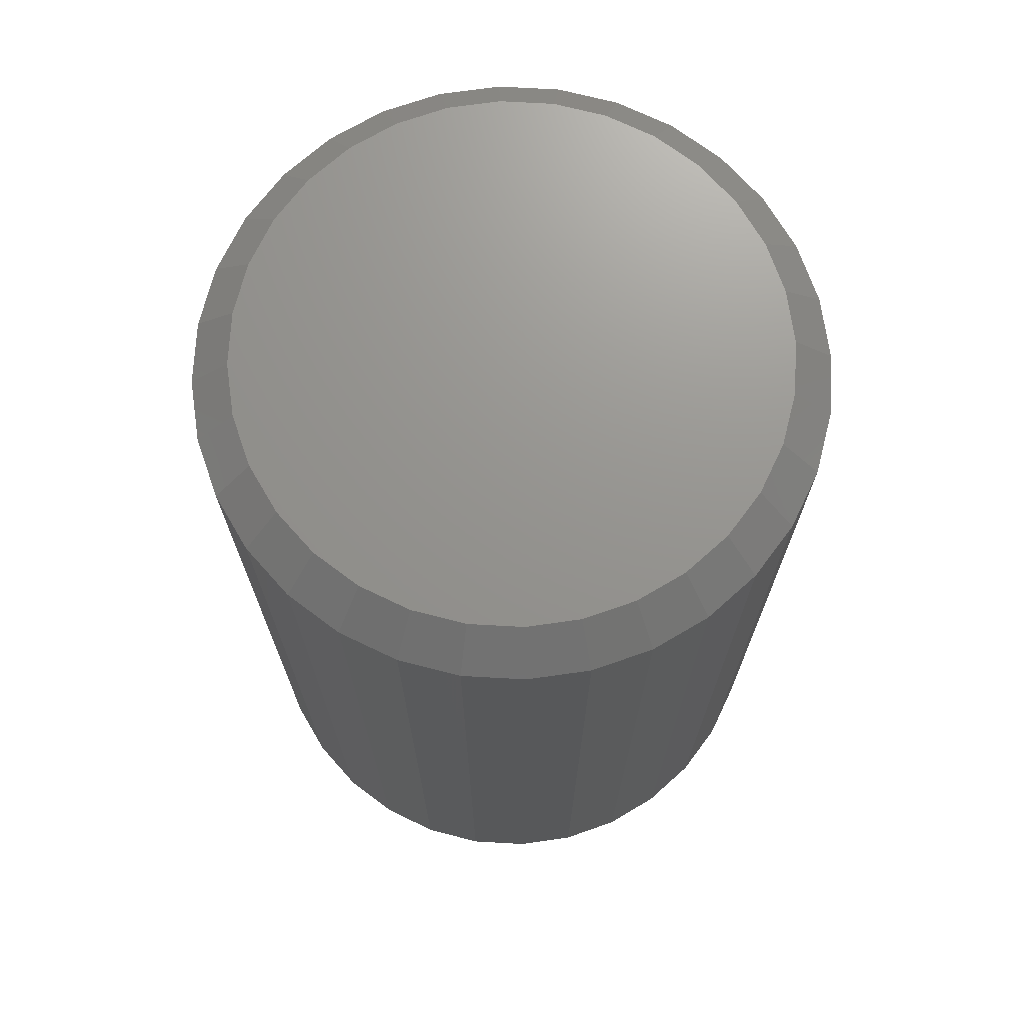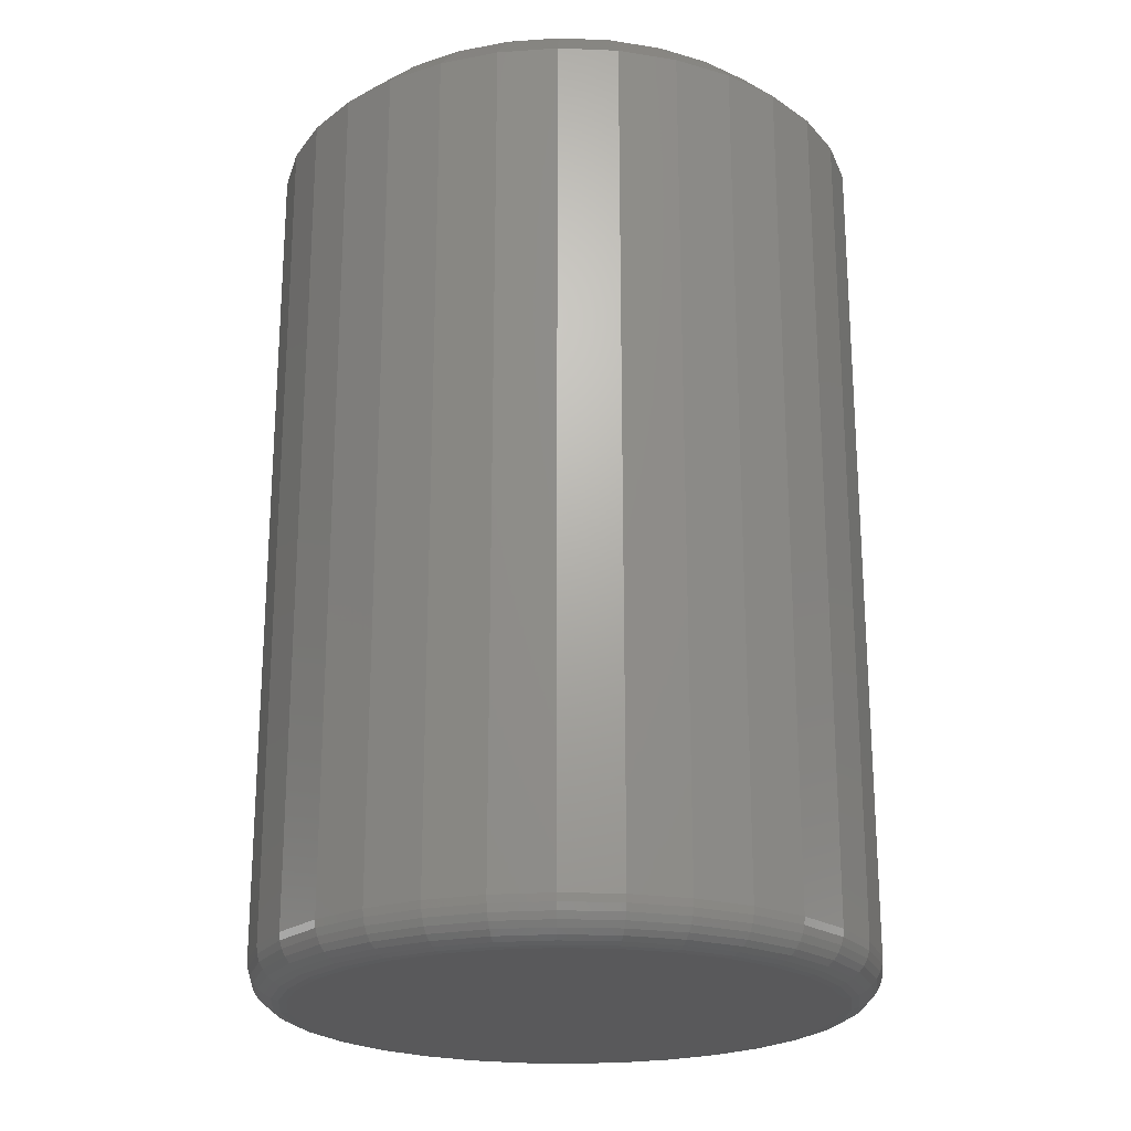
<metadata>
{"format":"stl","ext":"stl","renderer":"f3d","projection":"perspective","resolution":1024,"background":"white","views":[{"elev":71.2,"azim":31.3,"up":"+Z"},{"elev":-22.3,"azim":-99.8,"up":"+Z"}]}
</metadata>
<code>
# stl→obj: 352 verts, 700 faces
v 0.2586 -0.006743 0.03125
v 0.2586 -0.006743 0.7188
v 0.2539 -0.05502 0.03125
v 0.2539 -0.05502 0.7188
v 0.2398 -0.1014 0.03125
v 0.2398 -0.1014 0.7188
v 0.2169 -0.1442 0.03125
v 0.2169 -0.1442 0.7188
v 0.1862 -0.1817 0.03125
v 0.1862 -0.1817 0.7188
v 0.1487 -0.2125 0.03125
v 0.1487 -0.2125 0.7188
v 0.1059 -0.2354 0.03125
v 0.1059 -0.2354 0.7188
v 0.05946 -0.2494 0.03125
v 0.05946 -0.2494 0.7188
v 0.01118 -0.2542 0.03125
v 0.01118 -0.2542 0.7188
v -0.03709 -0.2494 0.03125
v -0.03709 -0.2494 0.7188
v -0.08351 -0.2354 0.03125
v -0.08351 -0.2354 0.7188
v -0.1263 -0.2125 0.03125
v -0.1263 -0.2125 0.7188
v -0.1638 -0.1817 0.03125
v -0.1638 -0.1817 0.7188
v -0.1946 -0.1442 0.03125
v -0.1946 -0.1442 0.7188
v -0.2174 -0.1014 0.03125
v -0.2174 -0.1014 0.7188
v -0.2315 -0.05502 0.03125
v -0.2315 -0.05502 0.7188
v -0.2363 -0.006743 0.03125
v -0.2363 -0.006743 0.7188
v -0.2315 0.04153 0.03125
v -0.2315 0.04153 0.7188
v -0.2174 0.08795 0.03125
v -0.2174 0.08795 0.7188
v -0.1946 0.1307 0.03125
v -0.1946 0.1307 0.7188
v -0.1638 0.1682 0.03125
v -0.1638 0.1682 0.7188
v -0.1263 0.199 0.03125
v -0.1263 0.199 0.7188
v -0.08351 0.2219 0.03125
v -0.08351 0.2219 0.7188
v -0.03709 0.236 0.03125
v -0.03709 0.236 0.7188
v 0.01118 0.2407 0.03125
v 0.01118 0.2407 0.7188
v 0.05946 0.236 0.03125
v 0.05946 0.236 0.7188
v 0.1059 0.2219 0.03125
v 0.1059 0.2219 0.7188
v 0.1487 0.199 0.03125
v 0.1487 0.199 0.7188
v 0.1862 0.1682 0.03125
v 0.1862 0.1682 0.7188
v 0.2169 0.1307 0.03125
v 0.2169 0.1307 0.7188
v 0.2398 0.08795 0.03125
v 0.2398 0.08795 0.7188
v 0.2539 0.04153 0.03125
v 0.2539 0.04153 0.7188
v 0.01118 0.2095 0
v 0.05336 0.2053 0
v -0.03099 0.2053 0
v -0.07155 0.193 0
v 0.09392 0.193 0
v 0.05336 -0.2188 0
v -0.03099 -0.2188 0
v 0.09392 -0.2065 0
v 0.01118 -0.2229 0
v -0.07155 -0.2065 0
v -0.1089 -0.1865 0
v 0.1313 -0.1865 0
v -0.1417 -0.1596 0
v 0.1641 -0.1596 0
v -0.1686 -0.1269 0
v 0.1909 -0.1269 0
v -0.1886 -0.08948 0
v 0.2109 -0.08948 0
v -0.2009 -0.04892 0
v 0.2232 -0.04892 0
v -0.205 -0.006743 0
v 0.2274 -0.006743 0
v -0.2009 0.03544 0
v 0.2232 0.03544 0
v -0.1886 0.07599 0
v 0.2109 0.07599 0
v -0.1686 0.1134 0
v 0.1909 0.1134 0
v -0.1417 0.1461 0
v 0.1641 0.1461 0
v -0.1089 0.173 0
v 0.1313 0.173 0
v -0.2357 -0.006743 0.02515
v -0.2309 0.04141 0.02515
v -0.2339 -0.006743 0.01929
v -0.2292 0.04107 0.01929
v -0.231 -0.006743 0.01389
v -0.2263 0.0405 0.01389
v -0.2271 -0.006743 0.009153
v -0.2225 0.03975 0.009153
v -0.2224 -0.006743 0.005267
v -0.2179 0.03882 0.005267
v -0.217 -0.006743 0.002379
v -0.2126 0.03777 0.002379
v -0.2111 -0.006743 0.0006005
v -0.2068 0.03662 0.0006005
v 0.2533 0.04141 0.02515
v 0.258 -0.006743 0.02515
v 0.2515 0.04107 0.01929
v 0.2563 -0.006743 0.01929
v 0.2487 0.0405 0.01389
v 0.2534 -0.006743 0.01389
v 0.2449 0.03975 0.009153
v 0.2495 -0.006743 0.009153
v 0.2403 0.03882 0.005267
v 0.2447 -0.006743 0.005267
v 0.235 0.03777 0.002379
v 0.2393 -0.006743 0.002379
v 0.2292 0.03662 0.0006005
v 0.2335 -0.006743 0.0006005
v 0.2392 0.08772 0.02515
v 0.2376 0.08704 0.01929
v 0.2349 0.08594 0.01389
v 0.2313 0.08445 0.009153
v 0.227 0.08264 0.005267
v 0.222 0.08057 0.002379
v 0.2166 0.07833 0.0006005
v 0.2164 0.1304 0.02515
v 0.215 0.1294 0.01929
v 0.2126 0.1278 0.01389
v 0.2093 0.1256 0.009153
v 0.2054 0.123 0.005267
v 0.2009 0.12 0.002379
v 0.196 0.1168 0.0006005
v 0.1857 0.1678 0.02515
v 0.1845 0.1665 0.01929
v 0.1824 0.1645 0.01389
v 0.1797 0.1618 0.009153
v 0.1763 0.1584 0.005267
v 0.1725 0.1546 0.002379
v 0.1684 0.1504 0.0006005
v 0.1483 0.1985 0.02515
v 0.1473 0.197 0.01929
v 0.1457 0.1946 0.01389
v 0.1436 0.1914 0.009153
v 0.1409 0.1875 0.005267
v 0.1379 0.183 0.002379
v 0.1347 0.1781 0.0006005
v 0.1056 0.2213 0.02515
v 0.105 0.2197 0.01929
v 0.1039 0.217 0.01389
v 0.1024 0.2134 0.009153
v 0.1006 0.209 0.005267
v 0.0985 0.204 0.002379
v 0.09625 0.1986 0.0006005
v 0.05934 0.2354 0.02515
v 0.059 0.2336 0.01929
v 0.05843 0.2308 0.01389
v 0.05767 0.227 0.009153
v 0.05675 0.2223 0.005267
v 0.0557 0.217 0.002379
v 0.05455 0.2113 0.0006005
v 0.01118 0.2401 0.02515
v 0.01118 0.2383 0.01929
v 0.01118 0.2354 0.01389
v 0.01118 0.2316 0.009153
v 0.01118 0.2268 0.005267
v 0.01118 0.2214 0.002379
v 0.01118 0.2156 0.0006005
v -0.03697 0.2354 0.02515
v -0.03663 0.2336 0.01929
v -0.03606 0.2308 0.01389
v -0.03531 0.227 0.009153
v -0.03438 0.2223 0.005267
v -0.03333 0.217 0.002379
v -0.03218 0.2113 0.0006005
v -0.08328 0.2213 0.02515
v -0.0826 0.2197 0.01929
v -0.0815 0.217 0.01389
v -0.08001 0.2134 0.009153
v -0.0782 0.209 0.005267
v -0.07613 0.204 0.002379
v -0.07389 0.1986 0.0006005
v -0.126 0.1985 0.02515
v -0.125 0.197 0.01929
v -0.1234 0.1946 0.01389
v -0.1212 0.1914 0.009153
v -0.1186 0.1875 0.005267
v -0.1156 0.183 0.002379
v -0.1123 0.1781 0.0006005
v -0.1634 0.1678 0.02515
v -0.1621 0.1665 0.01929
v -0.1601 0.1645 0.01389
v -0.1573 0.1618 0.009153
v -0.154 0.1584 0.005267
v -0.1501 0.1546 0.002379
v -0.146 0.1504 0.0006005
v -0.1941 0.1304 0.02515
v -0.1926 0.1294 0.01929
v -0.1902 0.1278 0.01389
v -0.187 0.1256 0.009153
v -0.183 0.123 0.005267
v -0.1785 0.12 0.002379
v -0.1736 0.1168 0.0006005
v -0.2169 0.08772 0.02515
v -0.2152 0.08704 0.01929
v -0.2126 0.08594 0.01389
v -0.209 0.08445 0.009153
v -0.2046 0.08264 0.005267
v -0.1996 0.08057 0.002379
v -0.1942 0.07833 0.0006005
v 0.2533 -0.0549 0.02515
v 0.2515 -0.05455 0.01929
v 0.2487 -0.05399 0.01389
v 0.2449 -0.05323 0.009153
v 0.2403 -0.05231 0.005267
v 0.235 -0.05126 0.002379
v 0.2292 -0.05011 0.0006005
v -0.2309 -0.0549 0.02515
v -0.2292 -0.05455 0.01929
v -0.2263 -0.05399 0.01389
v -0.2225 -0.05323 0.009153
v -0.2179 -0.05231 0.005267
v -0.2126 -0.05126 0.002379
v -0.2068 -0.05011 0.0006005
v -0.2169 -0.1012 0.02515
v -0.2152 -0.1005 0.01929
v -0.2126 -0.09942 0.01389
v -0.209 -0.09794 0.009153
v -0.2046 -0.09612 0.005267
v -0.1996 -0.09406 0.002379
v -0.1942 -0.09181 0.0006005
v -0.1941 -0.1439 0.02515
v -0.1926 -0.1429 0.01929
v -0.1902 -0.1413 0.01389
v -0.187 -0.1391 0.009153
v -0.183 -0.1365 0.005267
v -0.1785 -0.1335 0.002379
v -0.1736 -0.1302 0.0006005
v -0.1634 -0.1813 0.02515
v -0.1621 -0.18 0.01929
v -0.1601 -0.178 0.01389
v -0.1573 -0.1752 0.009153
v -0.154 -0.1719 0.005267
v -0.1501 -0.1681 0.002379
v -0.146 -0.1639 0.0006005
v -0.126 -0.212 0.02515
v -0.125 -0.2105 0.01929
v -0.1234 -0.2081 0.01389
v -0.1212 -0.2049 0.009153
v -0.1186 -0.2009 0.005267
v -0.1156 -0.1965 0.002379
v -0.1123 -0.1916 0.0006005
v -0.08328 -0.2348 0.02515
v -0.0826 -0.2332 0.01929
v -0.0815 -0.2305 0.01389
v -0.08001 -0.2269 0.009153
v -0.0782 -0.2225 0.005267
v -0.07613 -0.2175 0.002379
v -0.07389 -0.2121 0.0006005
v -0.03697 -0.2489 0.02515
v -0.03663 -0.2471 0.01929
v -0.03606 -0.2443 0.01389
v -0.03531 -0.2405 0.009153
v -0.03438 -0.2358 0.005267
v -0.03333 -0.2305 0.002379
v -0.03218 -0.2248 0.0006005
v 0.01118 -0.2536 0.02515
v 0.01118 -0.2518 0.01929
v 0.01118 -0.2489 0.01389
v 0.01118 -0.245 0.009153
v 0.01118 -0.2403 0.005267
v 0.01118 -0.2349 0.002379
v 0.01118 -0.229 0.0006005
v 0.05934 -0.2489 0.02515
v 0.059 -0.2471 0.01929
v 0.05843 -0.2443 0.01389
v 0.05767 -0.2405 0.009153
v 0.05675 -0.2358 0.005267
v 0.0557 -0.2305 0.002379
v 0.05455 -0.2248 0.0006005
v 0.1056 -0.2348 0.02515
v 0.105 -0.2332 0.01929
v 0.1039 -0.2305 0.01389
v 0.1024 -0.2269 0.009153
v 0.1006 -0.2225 0.005267
v 0.0985 -0.2175 0.002379
v 0.09625 -0.2121 0.0006005
v 0.1483 -0.212 0.02515
v 0.1473 -0.2105 0.01929
v 0.1457 -0.2081 0.01389
v 0.1436 -0.2049 0.009153
v 0.1409 -0.2009 0.005267
v 0.1379 -0.1965 0.002379
v 0.1347 -0.1916 0.0006005
v 0.1857 -0.1813 0.02515
v 0.1845 -0.18 0.01929
v 0.1824 -0.178 0.01389
v 0.1797 -0.1752 0.009153
v 0.1763 -0.1719 0.005267
v 0.1725 -0.1681 0.002379
v 0.1684 -0.1639 0.0006005
v 0.2164 -0.1439 0.02515
v 0.215 -0.1429 0.01929
v 0.2126 -0.1413 0.01389
v 0.2093 -0.1391 0.009153
v 0.2054 -0.1365 0.005267
v 0.2009 -0.1335 0.002379
v 0.196 -0.1302 0.0006005
v 0.2392 -0.1012 0.02515
v 0.2376 -0.1005 0.01929
v 0.2349 -0.09942 0.01389
v 0.2313 -0.09794 0.009153
v 0.227 -0.09612 0.005267
v 0.222 -0.09406 0.002379
v 0.2166 -0.09181 0.0006005
v -0.03099 0.2053 0.75
v 0.05336 0.2053 0.75
v 0.01118 0.2095 0.75
v -0.07155 0.193 0.75
v 0.09392 0.193 0.75
v 0.09392 -0.2065 0.75
v -0.03099 -0.2188 0.75
v 0.05336 -0.2188 0.75
v 0.01118 -0.2229 0.75
v 0.1313 0.173 0.75
v -0.1089 0.173 0.75
v 0.1641 0.1461 0.75
v -0.1417 0.1461 0.75
v 0.1909 0.1134 0.75
v -0.1686 0.1134 0.75
v 0.2109 0.07599 0.75
v -0.1886 0.07599 0.75
v 0.2232 0.03544 0.75
v -0.2009 0.03544 0.75
v 0.2274 -0.006743 0.75
v -0.205 -0.006743 0.75
v 0.2232 -0.04892 0.75
v -0.2009 -0.04892 0.75
v 0.2109 -0.08948 0.75
v -0.1886 -0.08948 0.75
v 0.1909 -0.1269 0.75
v -0.1686 -0.1269 0.75
v 0.1641 -0.1596 0.75
v -0.1417 -0.1596 0.75
v 0.1313 -0.1865 0.75
v -0.1089 -0.1865 0.75
v -0.07155 -0.2065 0.75
f 1 2 3
f 3 2 4
f 3 4 5
f 5 4 6
f 5 6 7
f 7 6 8
f 7 8 9
f 9 8 10
f 9 10 11
f 11 10 12
f 11 12 13
f 13 12 14
f 13 14 15
f 15 14 16
f 15 16 17
f 17 16 18
f 17 18 19
f 19 18 20
f 19 20 21
f 21 20 22
f 21 22 23
f 23 22 24
f 23 24 25
f 25 24 26
f 25 26 27
f 27 26 28
f 27 28 29
f 29 28 30
f 29 30 31
f 31 30 32
f 31 32 33
f 33 32 34
f 33 34 35
f 35 34 36
f 35 36 37
f 37 36 38
f 37 38 39
f 39 38 40
f 39 40 41
f 41 40 42
f 41 42 43
f 43 42 44
f 43 44 45
f 45 44 46
f 45 46 47
f 47 46 48
f 47 48 49
f 49 48 50
f 49 50 51
f 51 50 52
f 51 52 53
f 53 52 54
f 53 54 55
f 55 54 56
f 55 56 57
f 57 56 58
f 57 58 59
f 59 58 60
f 59 60 61
f 61 60 62
f 61 62 63
f 63 62 64
f 63 64 1
f 1 64 2
f 65 66 67
f 68 67 66
f 69 68 66
f 70 71 72
f 73 71 70
f 71 74 72
f 72 74 75
f 72 75 76
f 76 75 77
f 76 77 78
f 78 77 79
f 78 79 80
f 80 79 81
f 80 81 82
f 82 81 83
f 82 83 84
f 84 83 85
f 84 85 86
f 86 85 87
f 86 87 88
f 88 87 89
f 88 89 90
f 90 89 91
f 90 91 92
f 92 91 93
f 92 93 94
f 94 93 95
f 94 95 96
f 96 95 68
f 96 68 69
f 33 35 97
f 97 35 98
f 97 98 99
f 99 98 100
f 99 100 101
f 101 100 102
f 101 102 103
f 103 102 104
f 103 104 105
f 105 104 106
f 105 106 107
f 107 106 108
f 107 108 109
f 109 108 110
f 109 110 85
f 85 110 87
f 63 1 111
f 111 1 112
f 111 112 113
f 113 112 114
f 113 114 115
f 115 114 116
f 115 116 117
f 117 116 118
f 117 118 119
f 119 118 120
f 119 120 121
f 121 120 122
f 121 122 123
f 123 122 124
f 123 124 88
f 88 124 86
f 61 63 125
f 125 63 111
f 125 111 126
f 126 111 113
f 126 113 127
f 127 113 115
f 127 115 128
f 128 115 117
f 128 117 129
f 129 117 119
f 129 119 130
f 130 119 121
f 130 121 131
f 131 121 123
f 131 123 90
f 90 123 88
f 59 61 132
f 132 61 125
f 132 125 133
f 133 125 126
f 133 126 134
f 134 126 127
f 134 127 135
f 135 127 128
f 135 128 136
f 136 128 129
f 136 129 137
f 137 129 130
f 137 130 138
f 138 130 131
f 138 131 92
f 92 131 90
f 57 59 139
f 139 59 132
f 139 132 140
f 140 132 133
f 140 133 141
f 141 133 134
f 141 134 142
f 142 134 135
f 142 135 143
f 143 135 136
f 143 136 144
f 144 136 137
f 144 137 145
f 145 137 138
f 145 138 94
f 94 138 92
f 55 57 146
f 146 57 139
f 146 139 147
f 147 139 140
f 147 140 148
f 148 140 141
f 148 141 149
f 149 141 142
f 149 142 150
f 150 142 143
f 150 143 151
f 151 143 144
f 151 144 152
f 152 144 145
f 152 145 96
f 96 145 94
f 53 55 153
f 153 55 146
f 153 146 154
f 154 146 147
f 154 147 155
f 155 147 148
f 155 148 156
f 156 148 149
f 156 149 157
f 157 149 150
f 157 150 158
f 158 150 151
f 158 151 159
f 159 151 152
f 159 152 69
f 69 152 96
f 51 53 160
f 160 53 153
f 160 153 161
f 161 153 154
f 161 154 162
f 162 154 155
f 162 155 163
f 163 155 156
f 163 156 164
f 164 156 157
f 164 157 165
f 165 157 158
f 165 158 166
f 166 158 159
f 166 159 66
f 66 159 69
f 49 51 167
f 167 51 160
f 167 160 168
f 168 160 161
f 168 161 169
f 169 161 162
f 169 162 170
f 170 162 163
f 170 163 171
f 171 163 164
f 171 164 172
f 172 164 165
f 172 165 173
f 173 165 166
f 173 166 65
f 65 166 66
f 47 49 174
f 174 49 167
f 174 167 175
f 175 167 168
f 175 168 176
f 176 168 169
f 176 169 177
f 177 169 170
f 177 170 178
f 178 170 171
f 178 171 179
f 179 171 172
f 179 172 180
f 180 172 173
f 180 173 67
f 67 173 65
f 45 47 181
f 181 47 174
f 181 174 182
f 182 174 175
f 182 175 183
f 183 175 176
f 183 176 184
f 184 176 177
f 184 177 185
f 185 177 178
f 185 178 186
f 186 178 179
f 186 179 187
f 187 179 180
f 187 180 68
f 68 180 67
f 43 45 188
f 188 45 181
f 188 181 189
f 189 181 182
f 189 182 190
f 190 182 183
f 190 183 191
f 191 183 184
f 191 184 192
f 192 184 185
f 192 185 193
f 193 185 186
f 193 186 194
f 194 186 187
f 194 187 95
f 95 187 68
f 41 43 195
f 195 43 188
f 195 188 196
f 196 188 189
f 196 189 197
f 197 189 190
f 197 190 198
f 198 190 191
f 198 191 199
f 199 191 192
f 199 192 200
f 200 192 193
f 200 193 201
f 201 193 194
f 201 194 93
f 93 194 95
f 39 41 202
f 202 41 195
f 202 195 203
f 203 195 196
f 203 196 204
f 204 196 197
f 204 197 205
f 205 197 198
f 205 198 206
f 206 198 199
f 206 199 207
f 207 199 200
f 207 200 208
f 208 200 201
f 208 201 91
f 91 201 93
f 37 39 209
f 209 39 202
f 209 202 210
f 210 202 203
f 210 203 211
f 211 203 204
f 211 204 212
f 212 204 205
f 212 205 213
f 213 205 206
f 213 206 214
f 214 206 207
f 214 207 215
f 215 207 208
f 215 208 89
f 89 208 91
f 35 37 98
f 98 37 209
f 98 209 100
f 100 209 210
f 100 210 102
f 102 210 211
f 102 211 104
f 104 211 212
f 104 212 106
f 106 212 213
f 106 213 108
f 108 213 214
f 108 214 110
f 110 214 215
f 110 215 87
f 87 215 89
f 1 3 112
f 112 3 216
f 112 216 114
f 114 216 217
f 114 217 116
f 116 217 218
f 116 218 118
f 118 218 219
f 118 219 120
f 120 219 220
f 120 220 122
f 122 220 221
f 122 221 124
f 124 221 222
f 124 222 86
f 86 222 84
f 31 33 223
f 223 33 97
f 223 97 224
f 224 97 99
f 224 99 225
f 225 99 101
f 225 101 226
f 226 101 103
f 226 103 227
f 227 103 105
f 227 105 228
f 228 105 107
f 228 107 229
f 229 107 109
f 229 109 83
f 83 109 85
f 29 31 230
f 230 31 223
f 230 223 231
f 231 223 224
f 231 224 232
f 232 224 225
f 232 225 233
f 233 225 226
f 233 226 234
f 234 226 227
f 234 227 235
f 235 227 228
f 235 228 236
f 236 228 229
f 236 229 81
f 81 229 83
f 27 29 237
f 237 29 230
f 237 230 238
f 238 230 231
f 238 231 239
f 239 231 232
f 239 232 240
f 240 232 233
f 240 233 241
f 241 233 234
f 241 234 242
f 242 234 235
f 242 235 243
f 243 235 236
f 243 236 79
f 79 236 81
f 25 27 244
f 244 27 237
f 244 237 245
f 245 237 238
f 245 238 246
f 246 238 239
f 246 239 247
f 247 239 240
f 247 240 248
f 248 240 241
f 248 241 249
f 249 241 242
f 249 242 250
f 250 242 243
f 250 243 77
f 77 243 79
f 23 25 251
f 251 25 244
f 251 244 252
f 252 244 245
f 252 245 253
f 253 245 246
f 253 246 254
f 254 246 247
f 254 247 255
f 255 247 248
f 255 248 256
f 256 248 249
f 256 249 257
f 257 249 250
f 257 250 75
f 75 250 77
f 21 23 258
f 258 23 251
f 258 251 259
f 259 251 252
f 259 252 260
f 260 252 253
f 260 253 261
f 261 253 254
f 261 254 262
f 262 254 255
f 262 255 263
f 263 255 256
f 263 256 264
f 264 256 257
f 264 257 74
f 74 257 75
f 19 21 265
f 265 21 258
f 265 258 266
f 266 258 259
f 266 259 267
f 267 259 260
f 267 260 268
f 268 260 261
f 268 261 269
f 269 261 262
f 269 262 270
f 270 262 263
f 270 263 271
f 271 263 264
f 271 264 71
f 71 264 74
f 17 19 272
f 272 19 265
f 272 265 273
f 273 265 266
f 273 266 274
f 274 266 267
f 274 267 275
f 275 267 268
f 275 268 276
f 276 268 269
f 276 269 277
f 277 269 270
f 277 270 278
f 278 270 271
f 278 271 73
f 73 271 71
f 15 17 279
f 279 17 272
f 279 272 280
f 280 272 273
f 280 273 281
f 281 273 274
f 281 274 282
f 282 274 275
f 282 275 283
f 283 275 276
f 283 276 284
f 284 276 277
f 284 277 285
f 285 277 278
f 285 278 70
f 70 278 73
f 13 15 286
f 286 15 279
f 286 279 287
f 287 279 280
f 287 280 288
f 288 280 281
f 288 281 289
f 289 281 282
f 289 282 290
f 290 282 283
f 290 283 291
f 291 283 284
f 291 284 292
f 292 284 285
f 292 285 72
f 72 285 70
f 11 13 293
f 293 13 286
f 293 286 294
f 294 286 287
f 294 287 295
f 295 287 288
f 295 288 296
f 296 288 289
f 296 289 297
f 297 289 290
f 297 290 298
f 298 290 291
f 298 291 299
f 299 291 292
f 299 292 76
f 76 292 72
f 9 11 300
f 300 11 293
f 300 293 301
f 301 293 294
f 301 294 302
f 302 294 295
f 302 295 303
f 303 295 296
f 303 296 304
f 304 296 297
f 304 297 305
f 305 297 298
f 305 298 306
f 306 298 299
f 306 299 78
f 78 299 76
f 7 9 307
f 307 9 300
f 307 300 308
f 308 300 301
f 308 301 309
f 309 301 302
f 309 302 310
f 310 302 303
f 310 303 311
f 311 303 304
f 311 304 312
f 312 304 305
f 312 305 313
f 313 305 306
f 313 306 80
f 80 306 78
f 5 7 314
f 314 7 307
f 314 307 315
f 315 307 308
f 315 308 316
f 316 308 309
f 316 309 317
f 317 309 310
f 317 310 318
f 318 310 311
f 318 311 319
f 319 311 312
f 319 312 320
f 320 312 313
f 320 313 82
f 82 313 80
f 3 5 216
f 216 5 314
f 216 314 217
f 217 314 315
f 217 315 218
f 218 315 316
f 218 316 219
f 219 316 317
f 219 317 220
f 220 317 318
f 220 318 221
f 221 318 319
f 221 319 222
f 222 319 320
f 222 320 84
f 84 320 82
f 321 322 323
f 322 321 324
f 322 324 325
f 326 327 328
f 328 327 329
f 325 324 330
f 330 324 331
f 330 331 332
f 332 331 333
f 332 333 334
f 334 333 335
f 334 335 336
f 336 335 337
f 336 337 338
f 338 337 339
f 338 339 340
f 340 339 341
f 340 341 342
f 342 341 343
f 342 343 344
f 344 343 345
f 344 345 346
f 346 345 347
f 346 347 348
f 348 347 349
f 348 349 350
f 350 349 351
f 350 351 326
f 326 351 352
f 326 352 327
f 329 327 18
f 18 16 329
f 8 348 10
f 10 348 350
f 10 350 12
f 348 8 346
f 346 8 6
f 346 6 344
f 344 6 4
f 344 4 342
f 342 4 2
f 342 2 340
f 347 26 349
f 349 26 24
f 349 24 351
f 26 347 28
f 28 347 345
f 28 345 30
f 30 345 343
f 30 343 32
f 32 343 341
f 32 341 34
f 18 327 20
f 20 327 352
f 20 352 22
f 22 352 351
f 22 351 24
f 329 16 328
f 328 16 14
f 328 14 326
f 326 14 12
f 326 12 350
f 323 322 50
f 50 48 323
f 40 333 42
f 42 333 331
f 42 331 44
f 333 40 335
f 335 40 38
f 335 38 337
f 337 38 36
f 337 36 339
f 339 36 34
f 339 34 341
f 334 58 332
f 332 58 56
f 332 56 330
f 58 334 60
f 60 334 336
f 60 336 62
f 62 336 338
f 62 338 64
f 64 338 340
f 64 340 2
f 50 322 52
f 52 322 325
f 52 325 54
f 54 325 330
f 54 330 56
f 323 48 321
f 321 48 46
f 321 46 324
f 324 46 44
f 324 44 331

</code>
